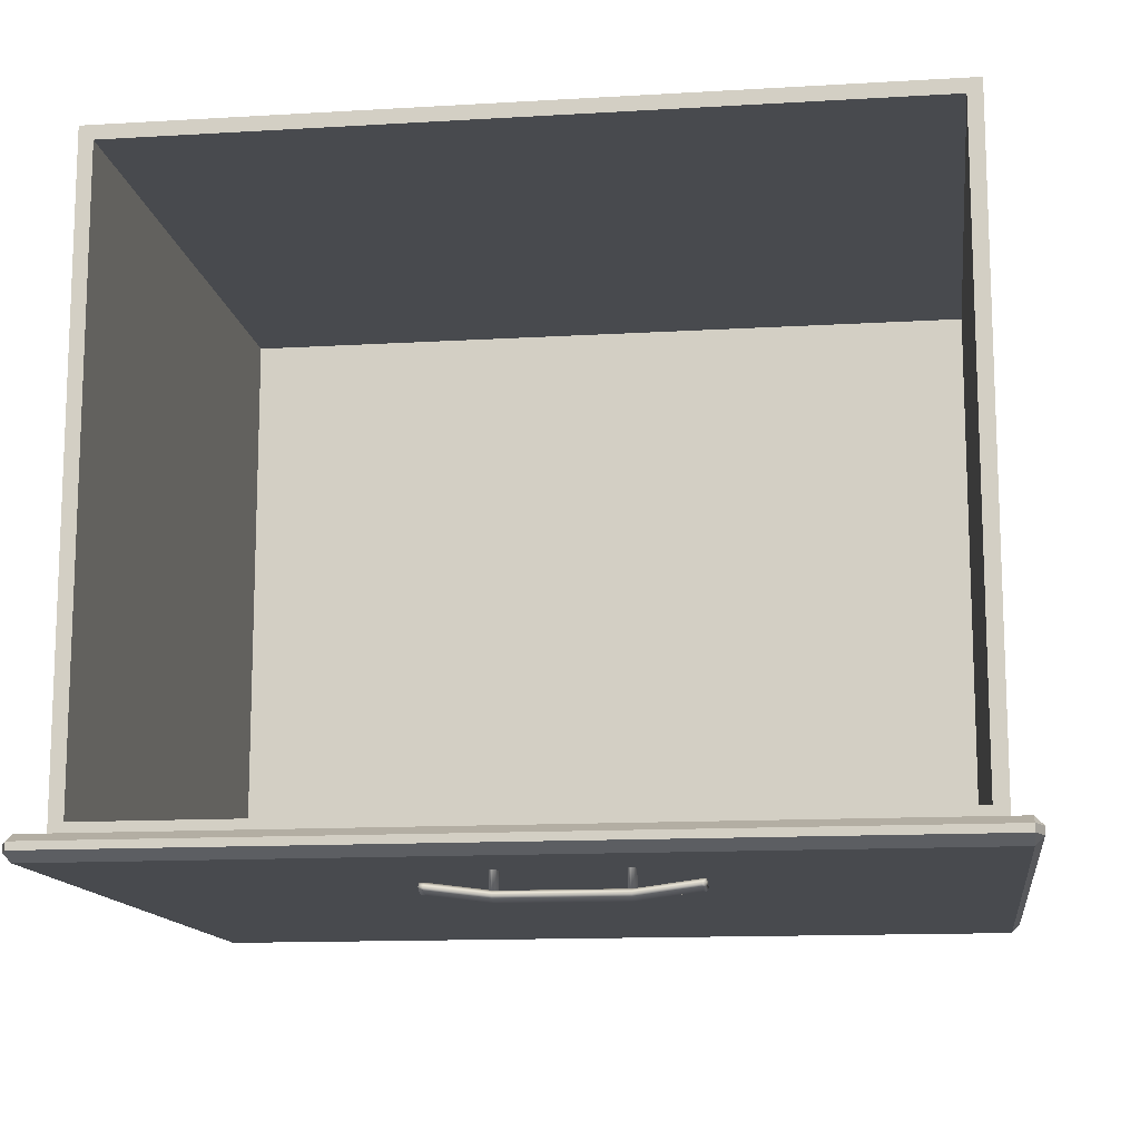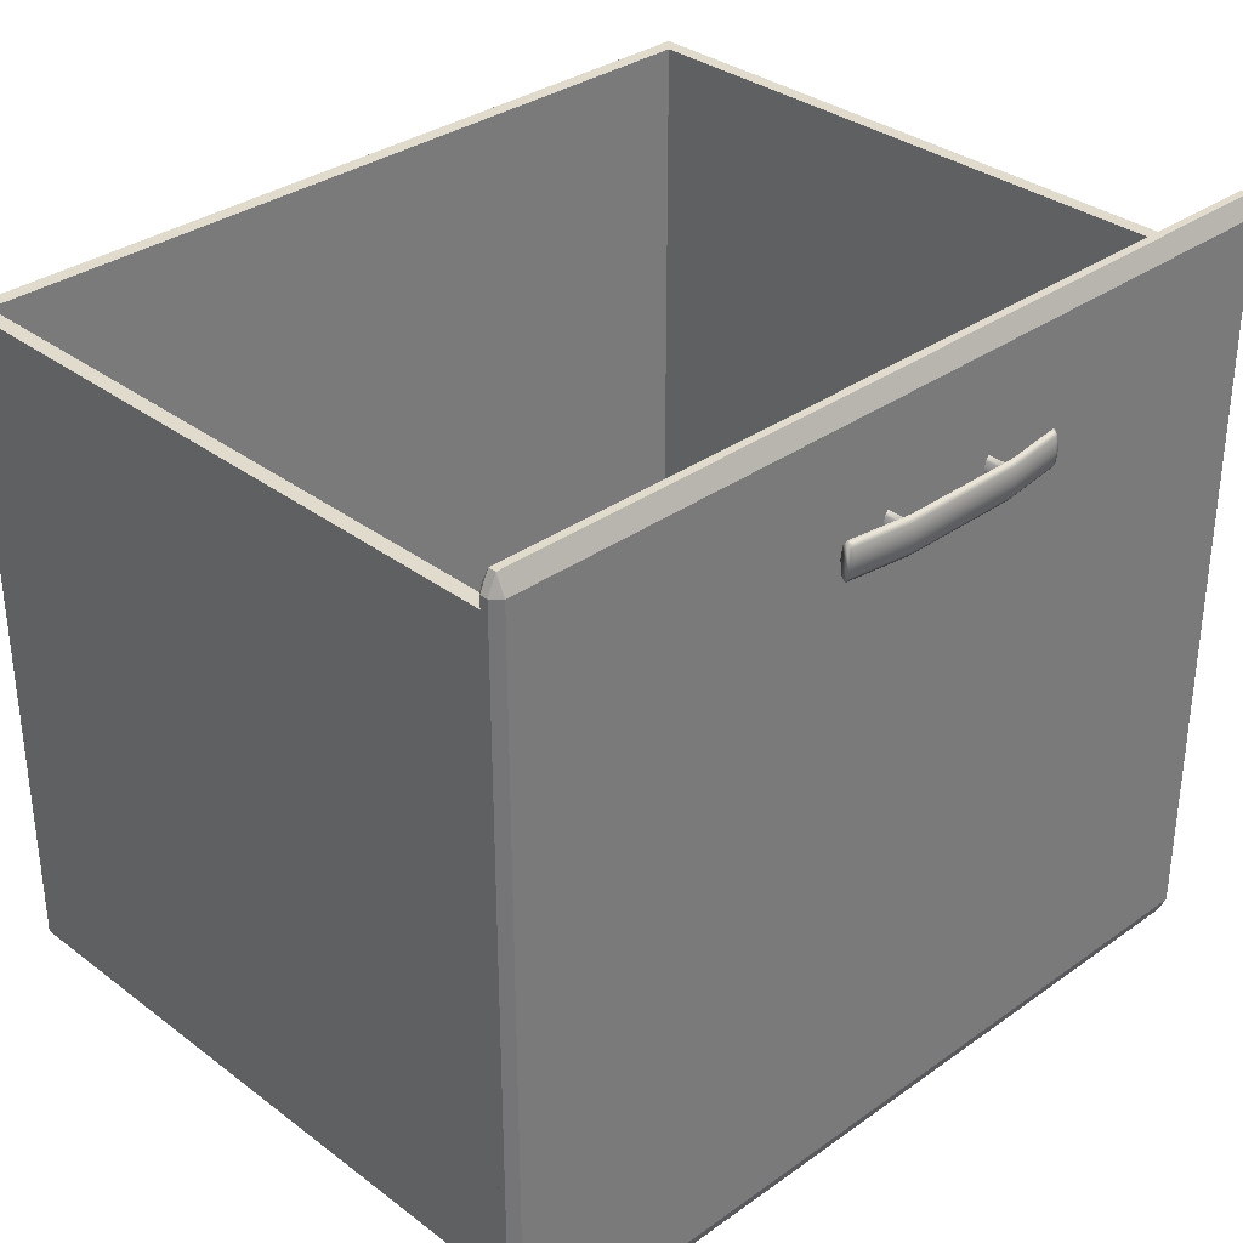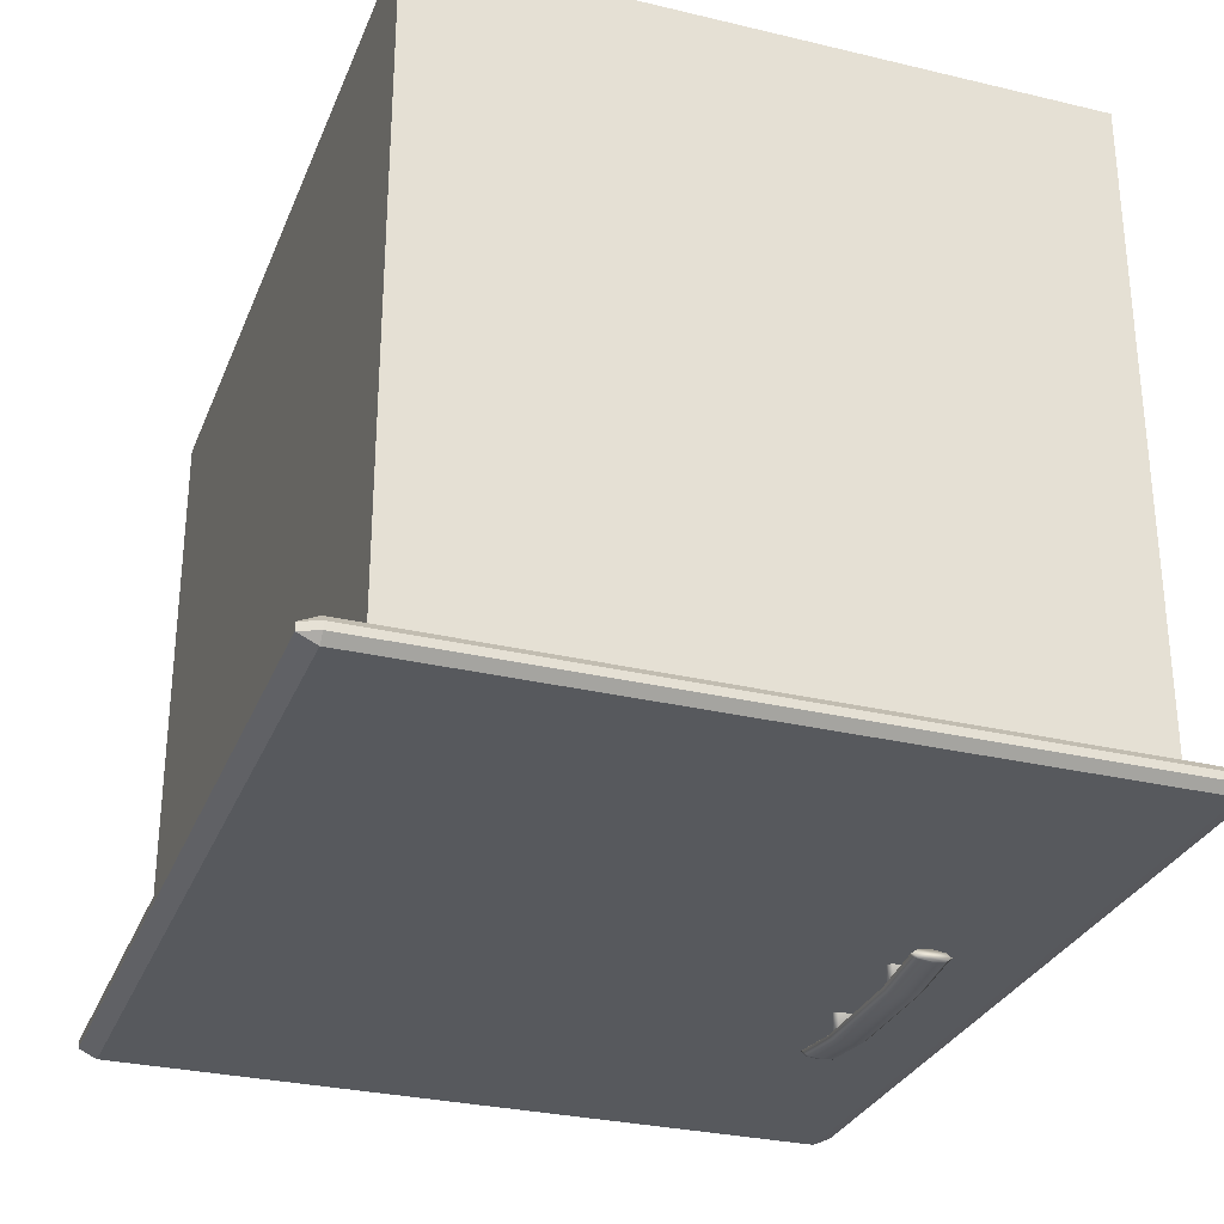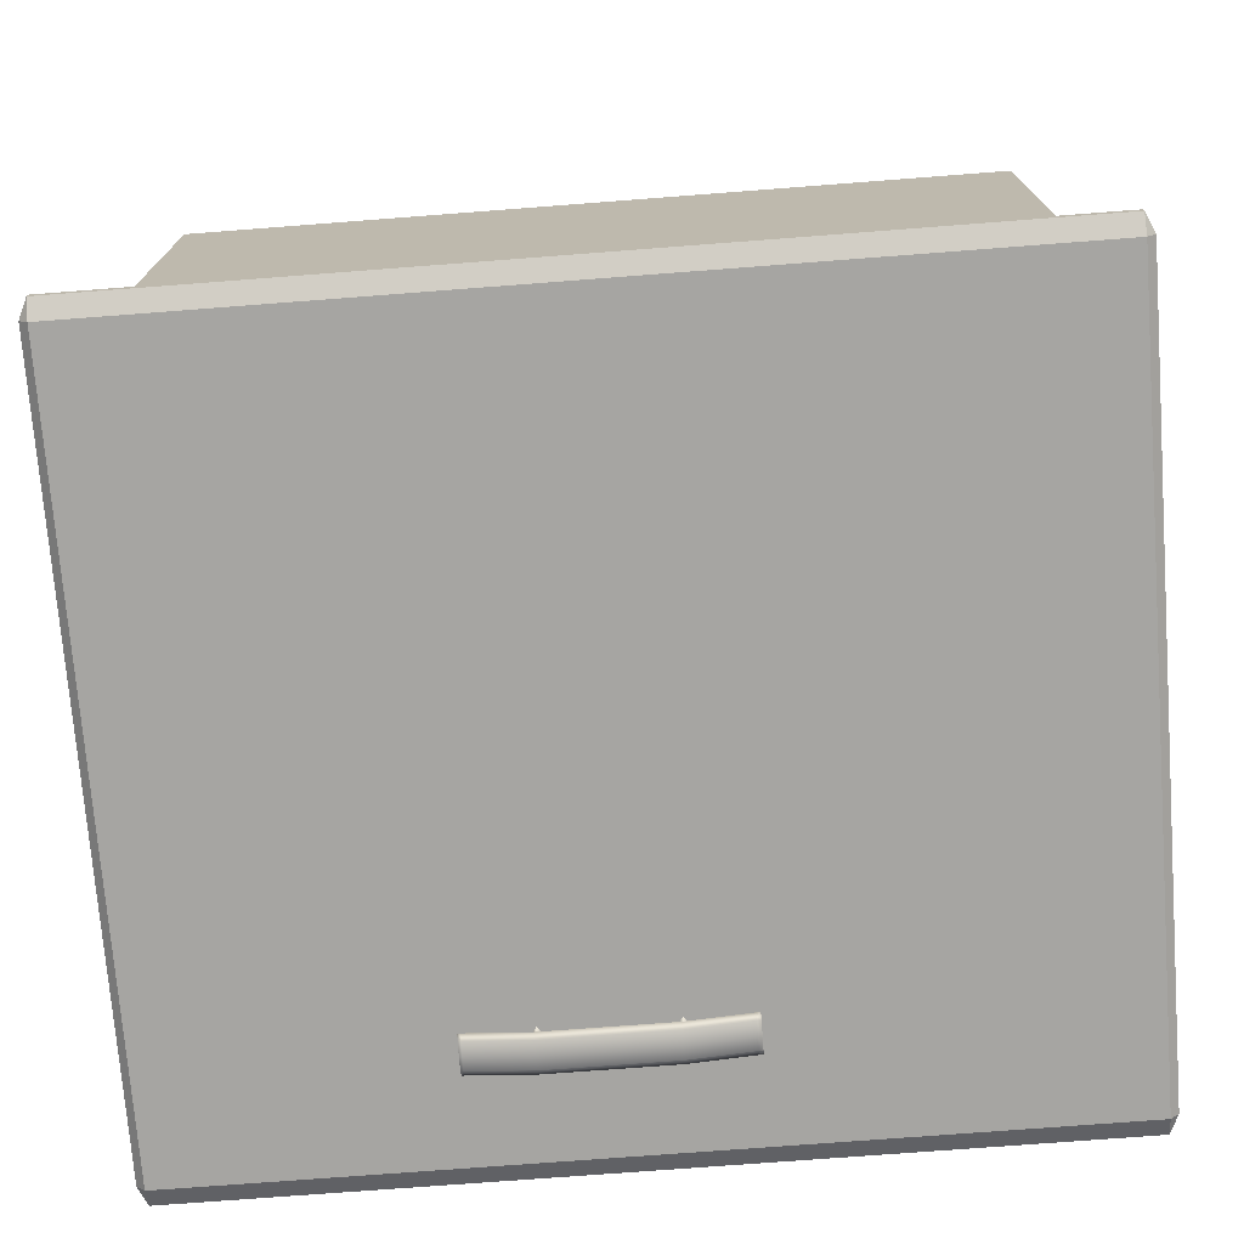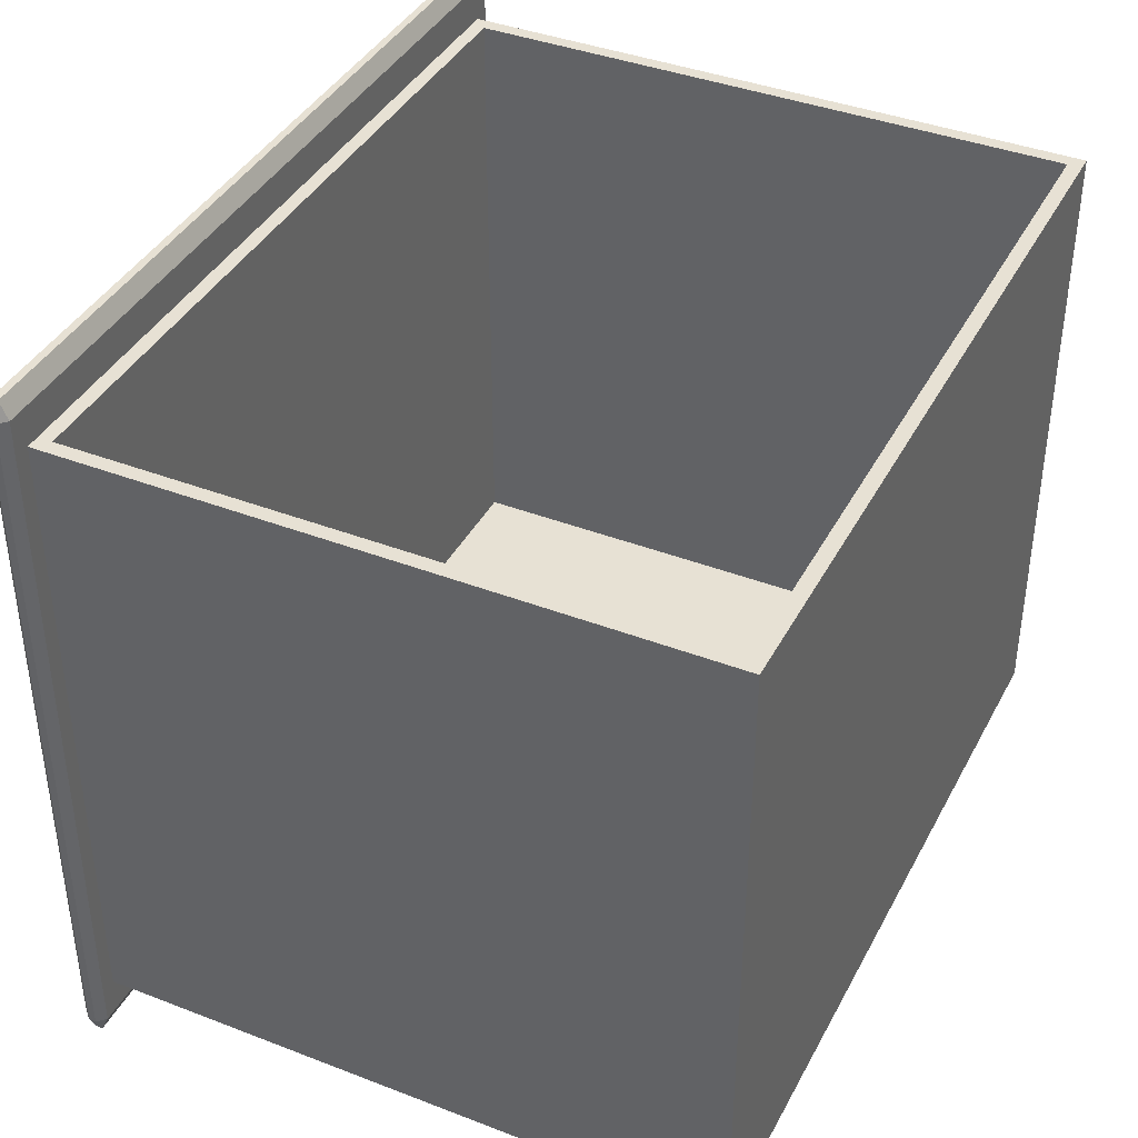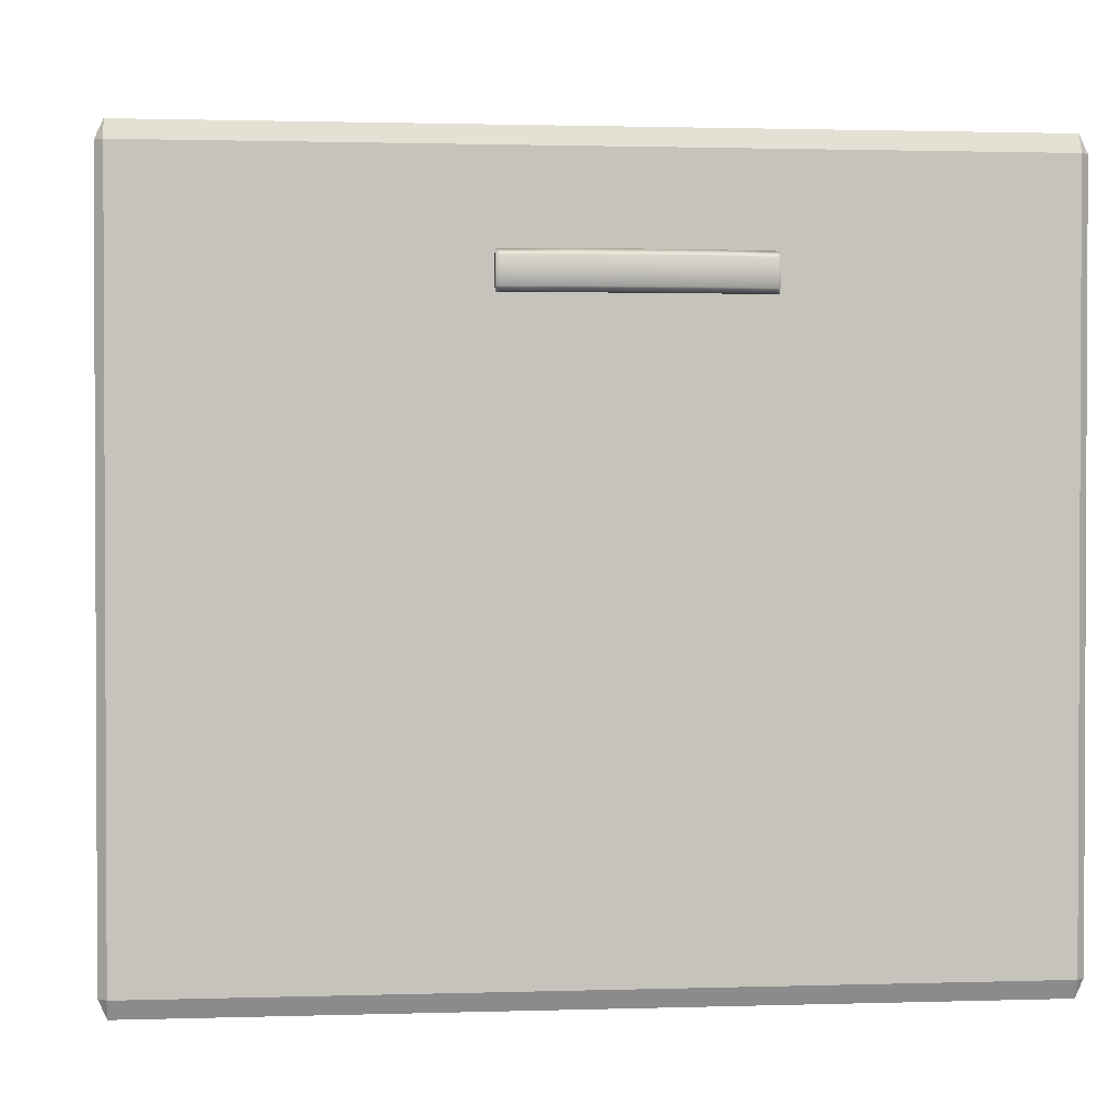
<metadata>
{"format":"obj","ext":"obj","renderer":"f3d","projection":"perspective","resolution":1024,"background":"white","views":[{"elev":-13.2,"azim":7.7,"up":"+Y"},{"elev":33.3,"azim":-44.2,"up":"+Z"},{"elev":-29.7,"azim":-109.3,"up":"+Y"},{"elev":-73.8,"azim":-175.6,"up":"+Y"},{"elev":39.6,"azim":115.6,"up":"+Z"},{"elev":1.5,"azim":-6.5,"up":"+Z"}]}
</metadata>
<code>
o DresserDrawer_301_3
v -0.1825 -0.1532 0.2027
v -0.1836 -0.1532 0.2013
v -0.1847 -0.1532 0.2027
v -0.1821 -0.1532 0.2062
v -0.1852 -0.1532 0.2062
v -0.1825 -0.1532 0.2097
v -0.1847 -0.1532 0.2097
v -0.1836 -0.1532 0.2111
v -0.1847 -0.1367 0.2027
v -0.1852 -0.1367 0.2062
v -0.1847 -0.1367 0.2097
v -0.1836 -0.1367 0.2111
v -0.1825 -0.1367 0.2097
v -0.1821 -0.1367 0.2062
v -0.1825 -0.1367 0.2027
v -0.1836 -0.1367 0.2013
v -0.1391 -0.1532 0.2027
v -0.1402 -0.1532 0.2013
v -0.1413 -0.1532 0.2027
v -0.1386 -0.1532 0.2062
v -0.1417 -0.1532 0.2062
v -0.1391 -0.1532 0.2097
v -0.1413 -0.1532 0.2097
v -0.1402 -0.1532 0.2111
v -0.1413 -0.1367 0.2027
v -0.1417 -0.1367 0.2062
v -0.1413 -0.1367 0.2097
v -0.1402 -0.1367 0.2111
v -0.1391 -0.1367 0.2097
v -0.1386 -0.1367 0.2062
v -0.1391 -0.1367 0.2027
v -0.1402 -0.1367 0.2013
v -0.118 -0.1487 0.2062
v -0.1171 -0.1487 0.2062
v -0.1171 -0.1492 0.211
v -0.118 -0.1492 0.211
v -0.118 -0.1492 0.2014
v -0.1171 -0.1492 0.2014
v -0.1397 -0.1521 0.2014
v -0.1397 -0.1515 0.2062
v -0.1834 -0.1521 0.2014
v -0.1834 -0.1515 0.2062
v -0.1397 -0.1521 0.211
v -0.1834 -0.1521 0.211
v -0.205 -0.1487 0.2062
v -0.205 -0.1492 0.211
v -0.205 -0.1492 0.2014
v -0.2065 -0.1492 0.2014
v -0.2065 -0.1487 0.2062
v -0.2065 -0.1492 0.211
v -0.1171 -0.1507 0.213
v -0.118 -0.1507 0.213
v -0.1171 -0.1521 0.211
v -0.118 -0.1521 0.211
v -0.1397 -0.1535 0.213
v -0.1397 -0.1549 0.211
v -0.1834 -0.1535 0.213
v -0.1834 -0.1549 0.211
v -0.205 -0.1507 0.213
v -0.205 -0.1521 0.211
v -0.2065 -0.1507 0.213
v -0.2065 -0.1521 0.211
v -0.1171 -0.1527 0.2062
v -0.118 -0.1527 0.2062
v -0.1171 -0.1521 0.2014
v -0.118 -0.1521 0.2014
v -0.1397 -0.1555 0.2062
v -0.1397 -0.1549 0.2014
v -0.1834 -0.1555 0.2062
v -0.1834 -0.1549 0.2014
v -0.205 -0.1527 0.2062
v -0.205 -0.1521 0.2014
v -0.2065 -0.1527 0.2062
v -0.2065 -0.1521 0.2014
v -0.1171 -0.1507 0.1994
v -0.118 -0.1507 0.1994
v -0.1397 -0.1535 0.1994
v -0.1834 -0.1535 0.1994
v -0.205 -0.1507 0.1994
v -0.2065 -0.1507 0.1994
v -0.01513 -0.1395 -0.01923
v -0.01513 -0.1423 -0.01923
v -0.01513 -0.1423 0.2456
v -0.01513 -0.1395 0.2456
v -0.01818 -0.1454 -0.01923
v -0.3263 -0.1454 -0.01923
v -0.3263 -0.1454 0.2456
v -0.01818 -0.1454 0.2456
v -0.01818 -0.1395 0.2523
v -0.01818 -0.1423 0.2523
v -0.3263 -0.1423 0.2523
v -0.3263 -0.1395 0.2523
v -0.3263 -0.1395 -0.02588
v -0.3263 -0.1423 -0.02588
v -0.01818 -0.1423 -0.02588
v -0.01818 -0.1395 -0.02588
v -0.3294 -0.1395 0.2456
v -0.3294 -0.1423 0.2456
v -0.3294 -0.1423 -0.01923
v -0.3294 -0.1395 -0.01923
v -0.01818 -0.1364 0.2456
v -0.3263 -0.1364 0.2456
v -0.3263 -0.1364 -0.01923
v -0.01818 -0.1364 -0.01923
v -0.02439 -0.1364 0.2321
v -0.3201 -0.1364 0.2321
v -0.3201 -0.1364 -0.005714
v -0.02439 -0.1364 -0.005714
v -0.02439 0.1004 -0.005714
v -0.02439 0.1004 0.2321
v -0.3201 0.1004 0.2321
v -0.3201 0.1004 -0.005714
v -0.3149 0.09512 0.2321
v -0.3149 0.09512 0.006819
v -0.3149 -0.1311 0.006819
v -0.3149 -0.1311 0.2321
v -0.02964 -0.1311 0.2321
v -0.02964 0.09512 0.2321
v -0.02964 0.09512 0.006819
v -0.02964 -0.1311 0.006819
f 1 3 2
f 3 1 4
f 3 4 5
f 5 4 6
f 5 6 7
f 7 6 8
f 3 10 9
f 3 5 10
f 5 11 10
f 5 7 11
f 7 12 11
f 7 8 12
f 8 13 12
f 8 6 13
f 6 14 13
f 6 4 14
f 4 15 14
f 4 1 15
f 2 9 16
f 2 3 9
f 1 2 16
f 1 16 15
f 17 19 18
f 19 17 20
f 19 20 21
f 21 20 22
f 21 22 23
f 23 22 24
f 19 26 25
f 19 21 26
f 21 27 26
f 21 23 27
f 23 28 27
f 23 24 28
f 24 29 28
f 24 22 29
f 22 30 29
f 22 20 30
f 20 31 30
f 20 17 31
f 18 25 32
f 18 19 25
f 17 18 32
f 17 32 31
f 33 35 34
f 33 36 35
f 37 33 34
f 37 34 38
f 39 33 37
f 39 40 33
f 40 36 33
f 41 40 39
f 41 42 40
f 42 43 40
f 40 43 36
f 42 44 43
f 45 44 42
f 45 46 44
f 47 42 41
f 47 45 42
f 48 45 47
f 48 49 45
f 49 46 45
f 49 50 46
f 36 51 35
f 36 52 51
f 52 53 51
f 52 54 53
f 55 54 52
f 55 56 54
f 57 56 55
f 57 58 56
f 44 57 55
f 44 55 43
f 43 52 36
f 43 55 52
f 46 57 44
f 46 59 57
f 59 58 57
f 59 60 58
f 61 60 59
f 61 62 60
f 50 59 46
f 50 61 59
f 54 63 53
f 54 64 63
f 64 65 63
f 64 66 65
f 67 66 64
f 67 68 66
f 69 68 67
f 69 70 68
f 58 69 67
f 58 67 56
f 56 64 54
f 56 67 64
f 60 69 58
f 60 71 69
f 71 70 69
f 71 72 70
f 73 72 71
f 73 74 72
f 62 71 60
f 62 73 71
f 66 75 65
f 66 76 75
f 76 38 75
f 76 37 38
f 77 37 76
f 77 39 37
f 78 39 77
f 78 41 39
f 70 78 77
f 70 77 68
f 68 76 66
f 68 77 76
f 72 78 70
f 72 79 78
f 79 41 78
f 79 47 41
f 80 47 79
f 80 48 47
f 74 79 72
f 74 80 79
f 35 38 34
f 38 35 51
f 38 51 75
f 75 51 53
f 75 53 65
f 65 53 63
f 48 50 49
f 50 48 80
f 50 80 61
f 61 80 74
f 61 74 62
f 62 74 73
f 81 83 82
f 81 84 83
f 85 87 86
f 85 88 87
f 89 91 90
f 89 92 91
f 93 95 94
f 93 96 95
f 97 99 98
f 97 100 99
f 89 84 101
f 92 102 97
f 100 103 93
f 81 96 104
f 90 88 83
f 91 98 87
f 99 94 86
f 82 85 95
f 101 92 89
f 101 102 92
f 102 100 97
f 102 103 100
f 84 104 101
f 84 81 104
f 96 103 104
f 96 93 103
f 90 87 88
f 90 91 87
f 98 86 87
f 98 99 86
f 88 82 83
f 88 85 82
f 85 94 95
f 85 86 94
f 97 91 92
f 97 98 91
f 83 89 90
f 83 84 89
f 93 99 100
f 93 94 99
f 95 81 82
f 95 96 81
f 105 102 101
f 105 106 102
f 106 103 102
f 106 107 103
f 108 105 101
f 108 101 104
f 107 104 103
f 107 108 104
f 109 111 110
f 109 112 111
f 113 115 114
f 113 116 115
f 107 111 112
f 107 106 111
f 105 109 110
f 105 108 109
f 108 112 109
f 108 107 112
f 117 106 105
f 117 116 106
f 116 111 106
f 116 113 111
f 113 110 111
f 113 118 110
f 118 105 110
f 118 117 105
f 115 119 114
f 115 120 119
f 116 120 115
f 116 117 120
f 118 114 119
f 118 113 114
f 117 119 120
f 117 118 119

</code>
